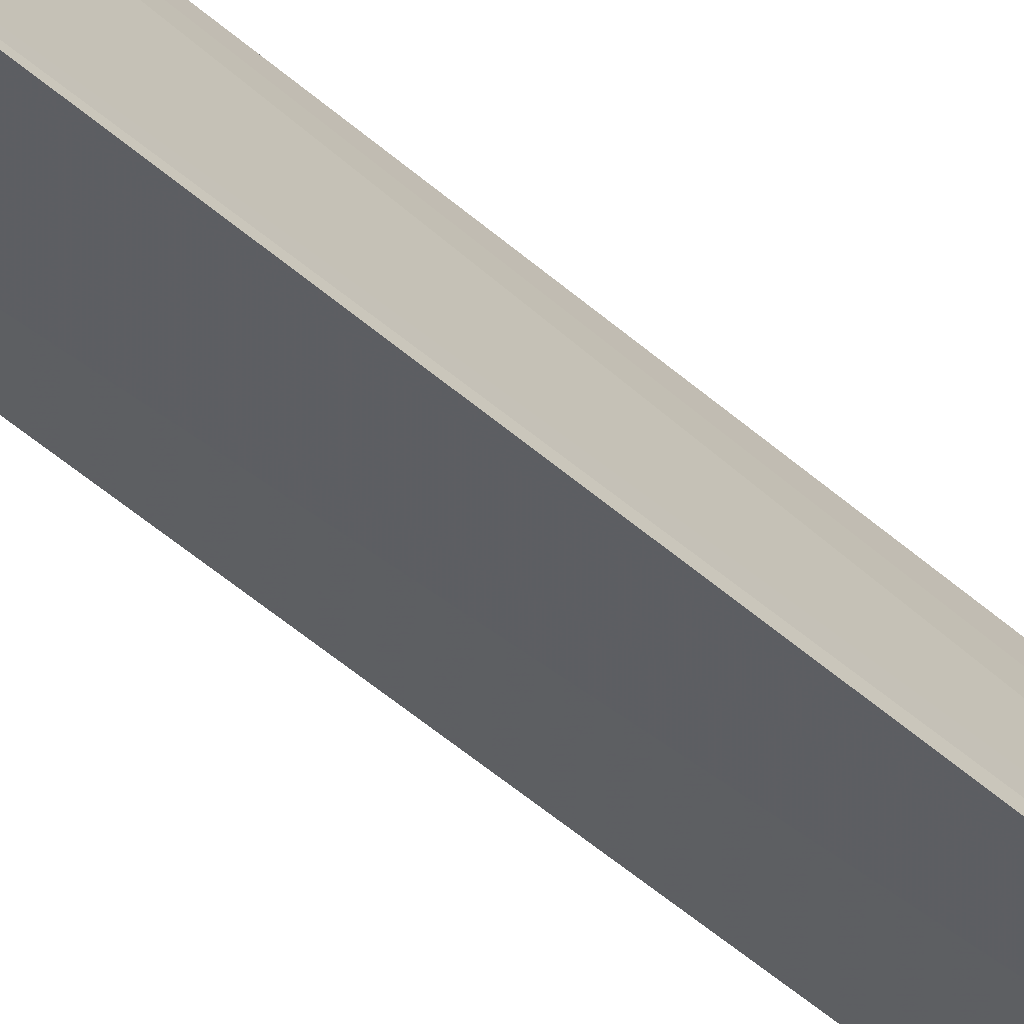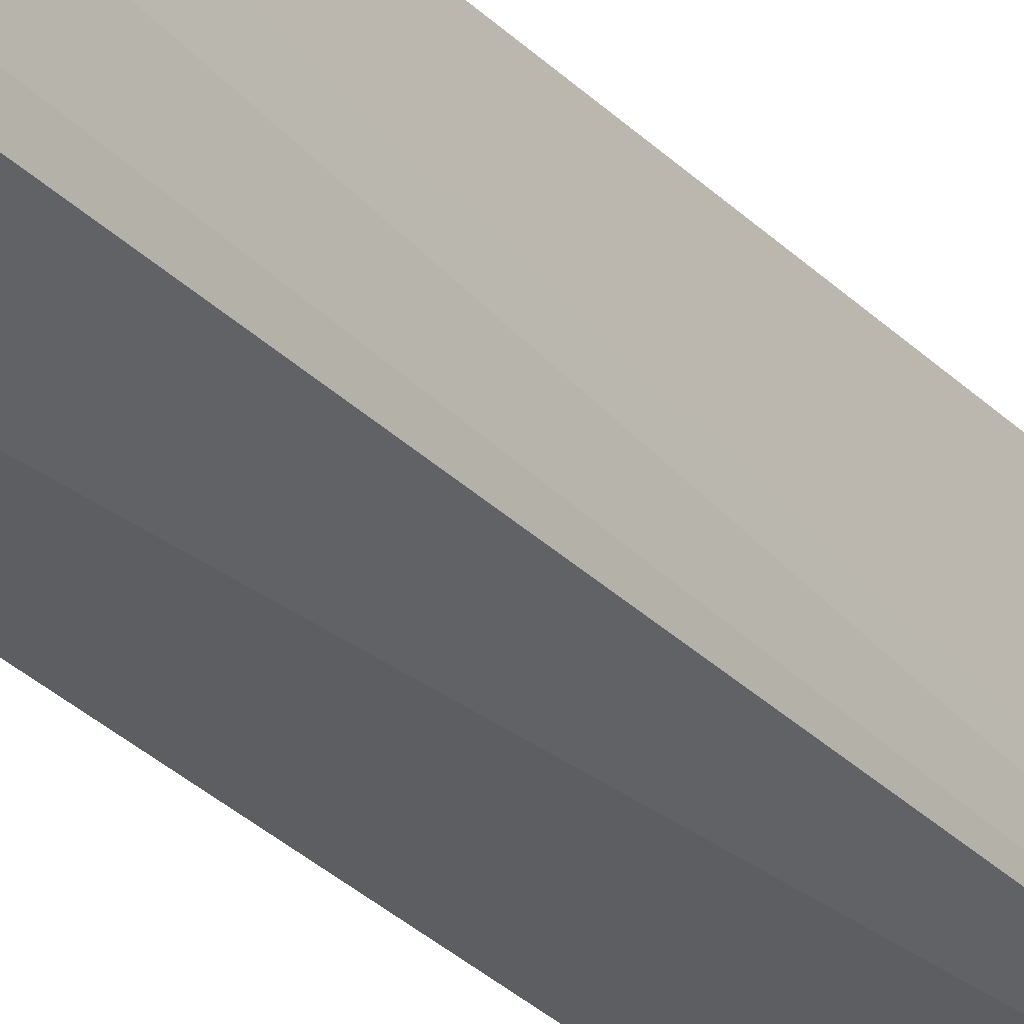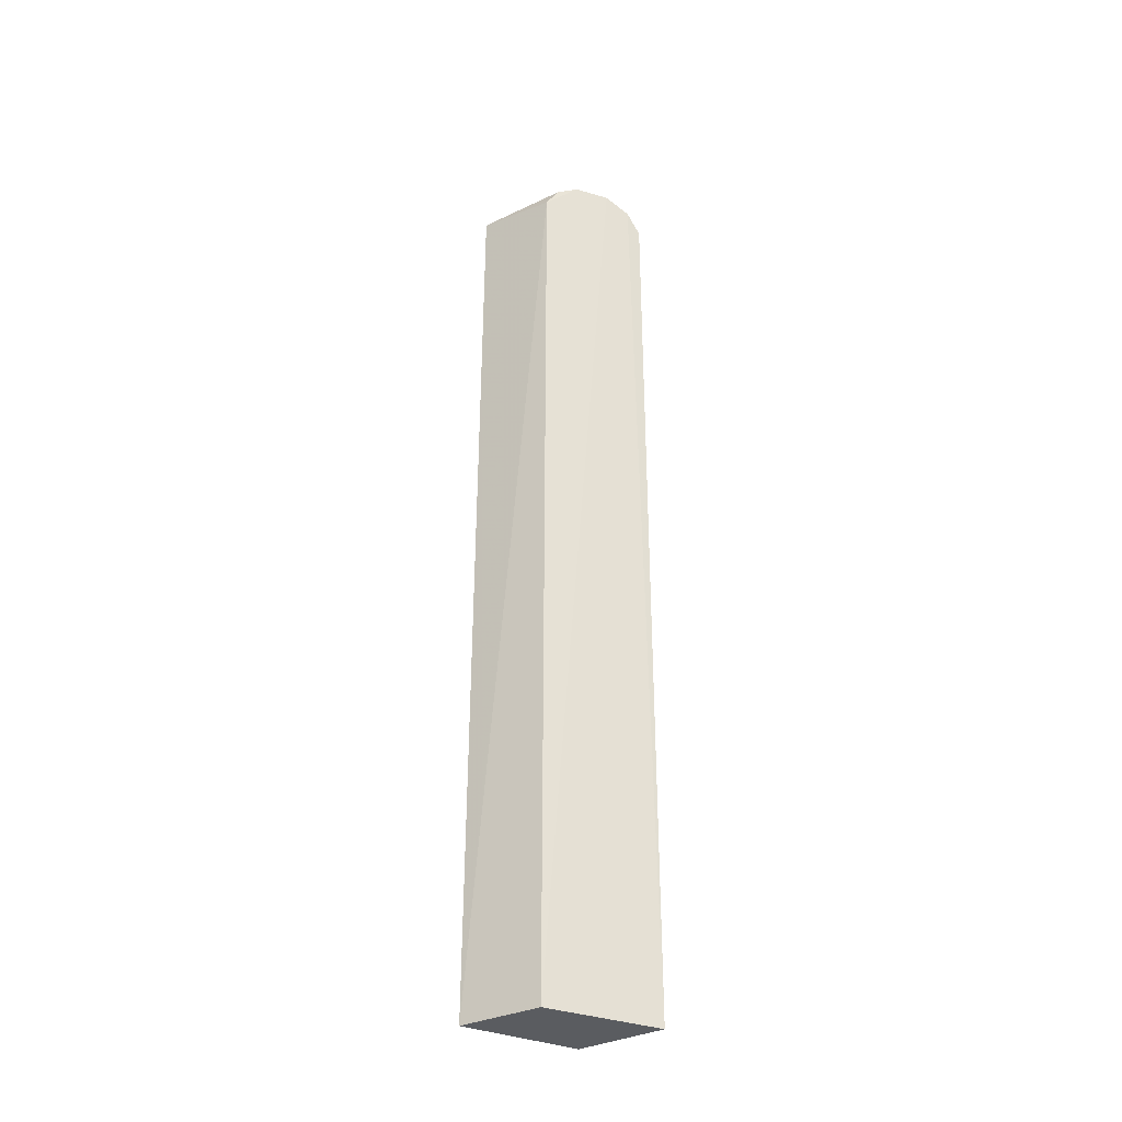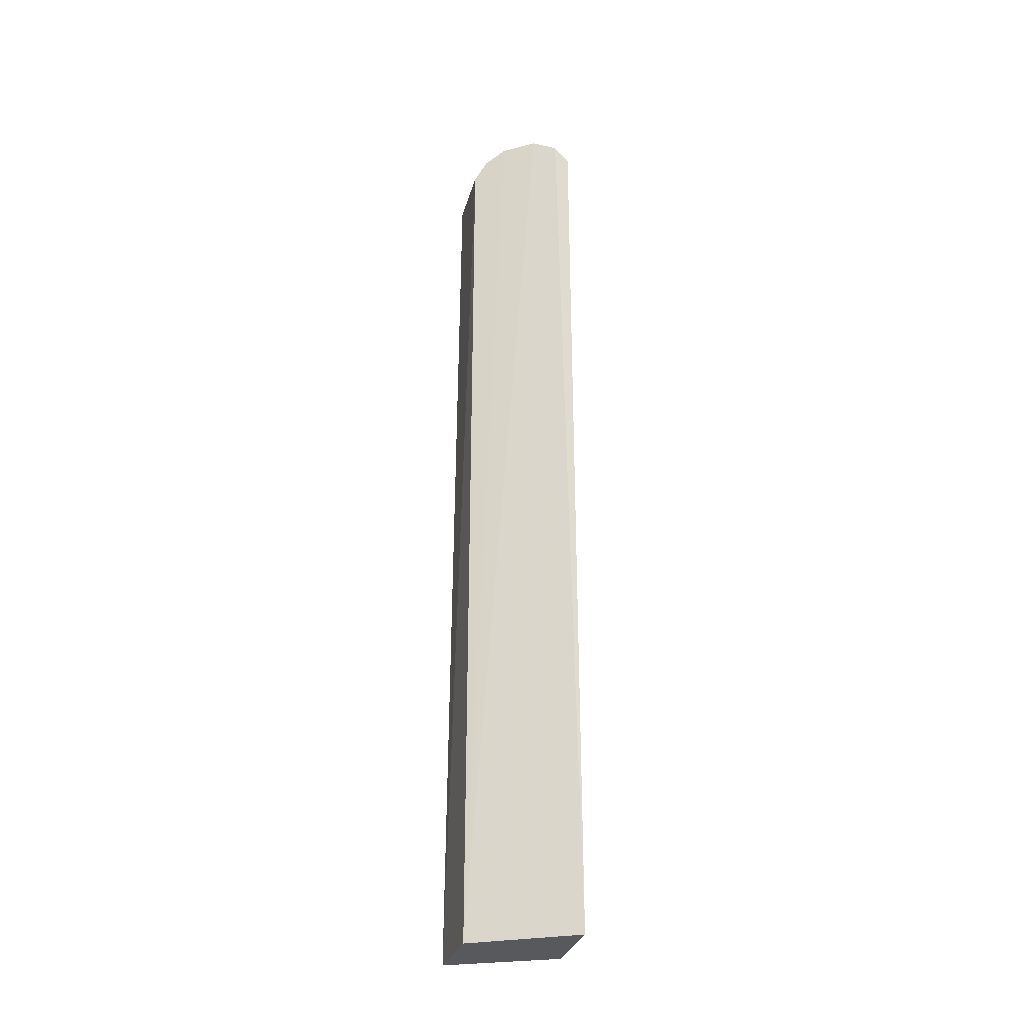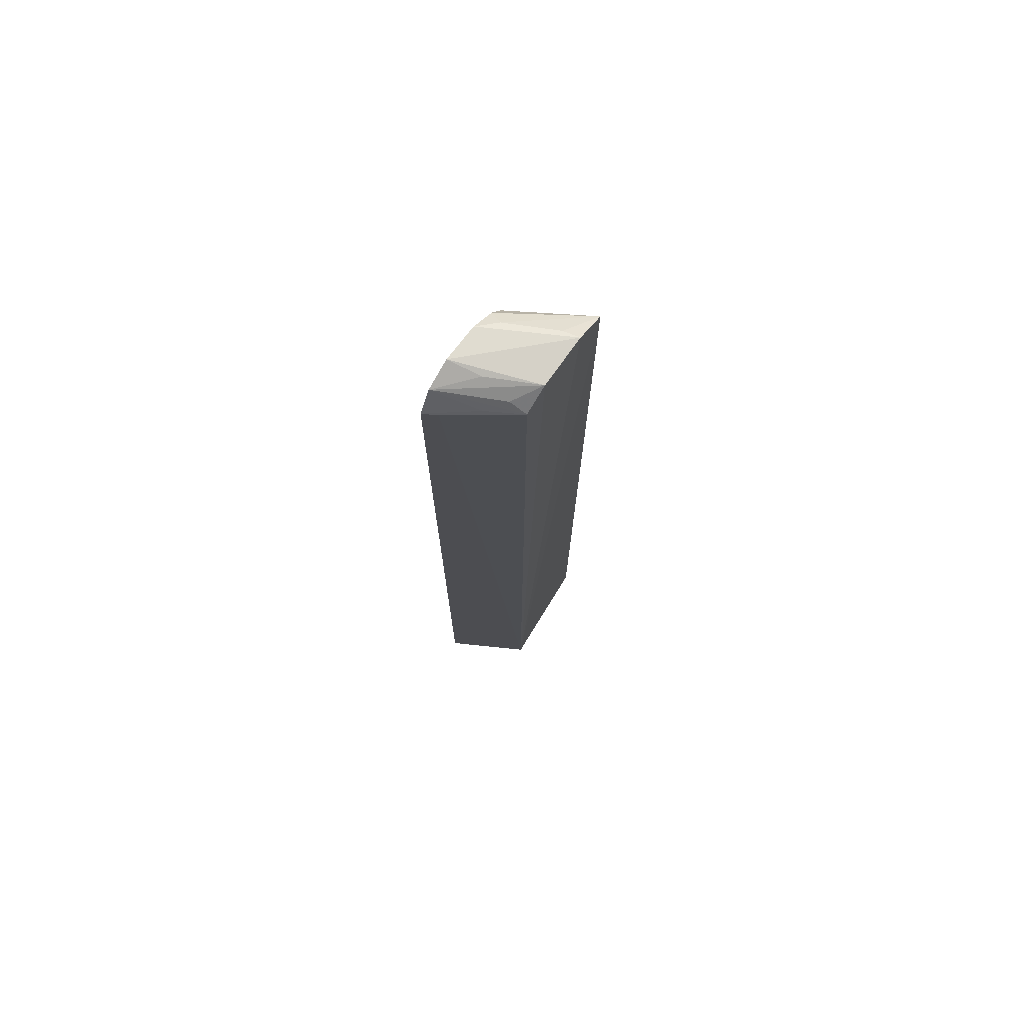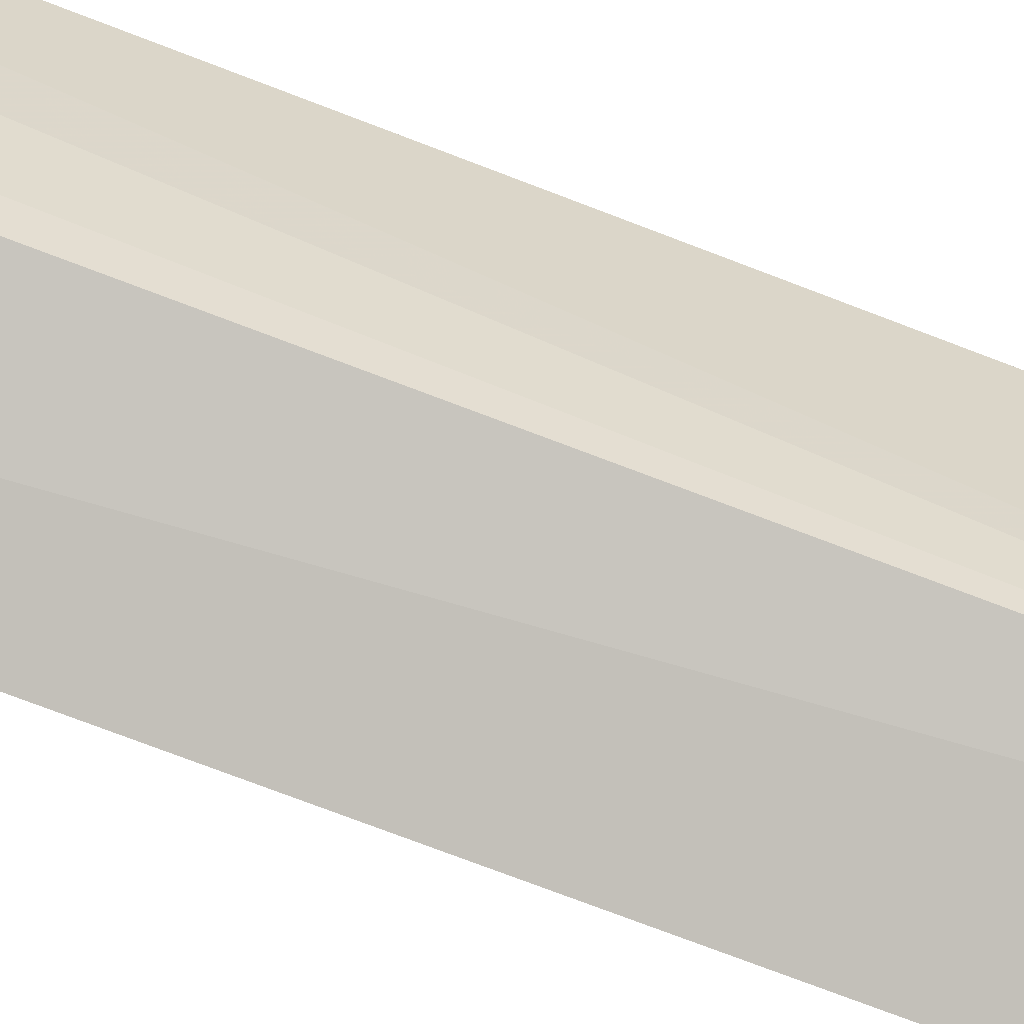
<metadata>
{"format":"obj","ext":"obj","renderer":"f3d","projection":"perspective","resolution":1024,"background":"white","views":[{"elev":-60.3,"azim":49.3,"up":"+Z"},{"elev":-32.4,"azim":-143.1,"up":"+Z"},{"elev":-33.7,"azim":57.1,"up":"+Y"},{"elev":-29.1,"azim":99.0,"up":"+Y"},{"elev":73.8,"azim":-151.6,"up":"+Y"},{"elev":-65.7,"azim":-112.0,"up":"+Z"}]}
</metadata>
<code>
v -0.03209 0.07816 -0.04484
v -0.02271 -0.03148 -0.04821
v -0.02279 0.07662 -0.0484
v -0.02109 0.07662 -0.06173
v -0.03081 -0.03148 -0.05793
v -0.02151 0.08093 -0.05693
v -0.03156 -0.03148 -0.04416
v -0.03053 0.07791 -0.05725
v -0.02117 -0.03148 -0.06192
v -0.02213 0.08067 -0.05261
v -0.03181 0.08071 -0.04872
v -0.02275 0.07662 -0.06105
v -0.02118 0.07935 -0.06
v -0.02265 0.07916 -0.04999
v -0.03102 0.08032 -0.05457
v -0.02655 0.0778 -0.05895
v -0.02991 0.08045 -0.04882
v -0.02859 0.07898 -0.05725
v -0.02528 0.08043 -0.05668
v -0.02415 0.08032 -0.05088
f 7 2 3
f 7 3 1
f 7 5 2
f 7 1 5
f 9 2 5
f 9 6 2
f 10 3 2
f 10 2 6
f 11 5 1
f 11 10 6
f 12 5 8
f 12 9 5
f 12 4 9
f 13 9 4
f 13 6 9
f 14 1 3
f 14 3 10
f 15 8 5
f 15 5 11
f 15 11 6
f 16 13 4
f 16 8 13
f 16 12 8
f 16 4 12
f 17 11 1
f 18 15 13
f 18 13 8
f 18 8 15
f 19 15 6
f 19 6 13
f 19 13 15
f 20 17 1
f 20 1 14
f 20 14 10
f 20 10 11
f 20 11 17

</code>
